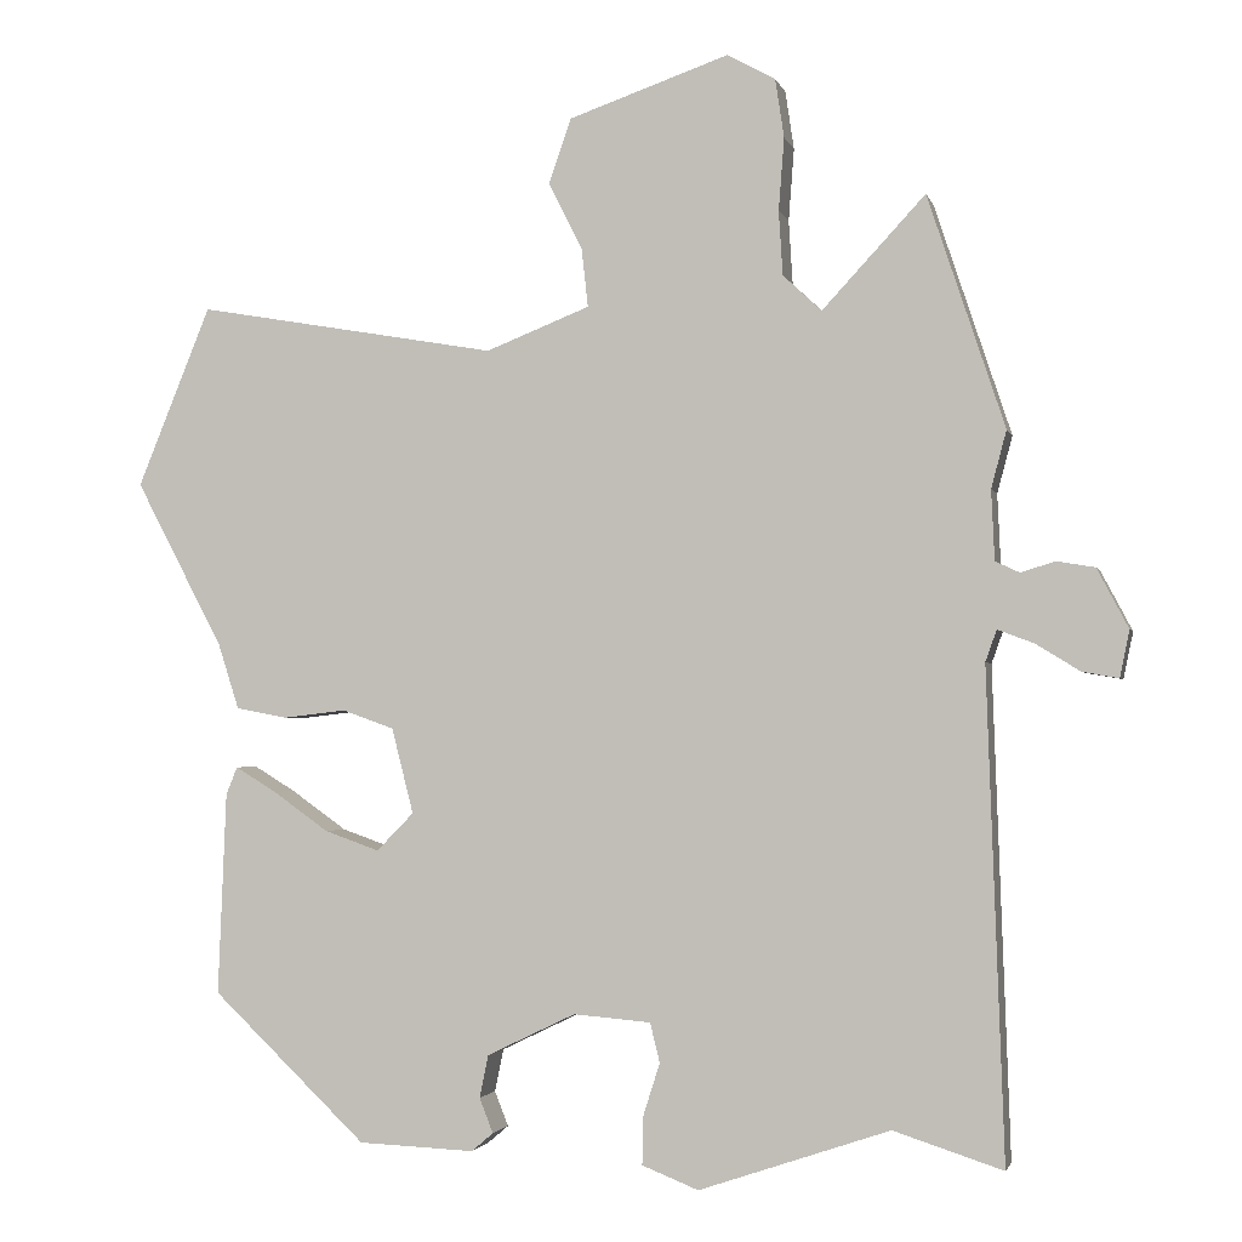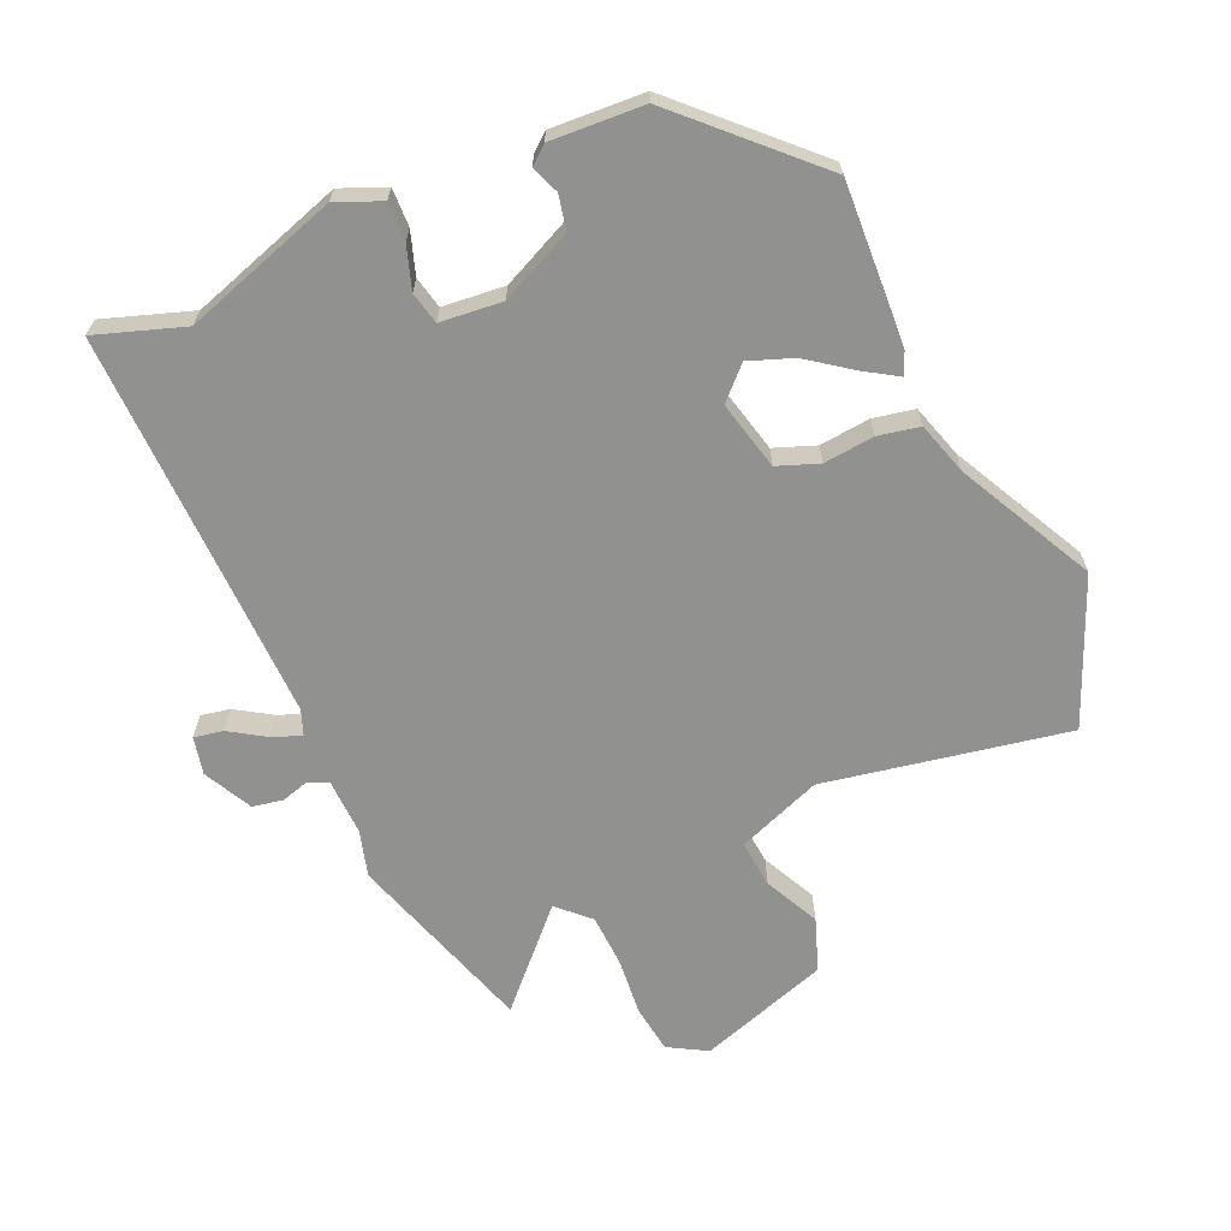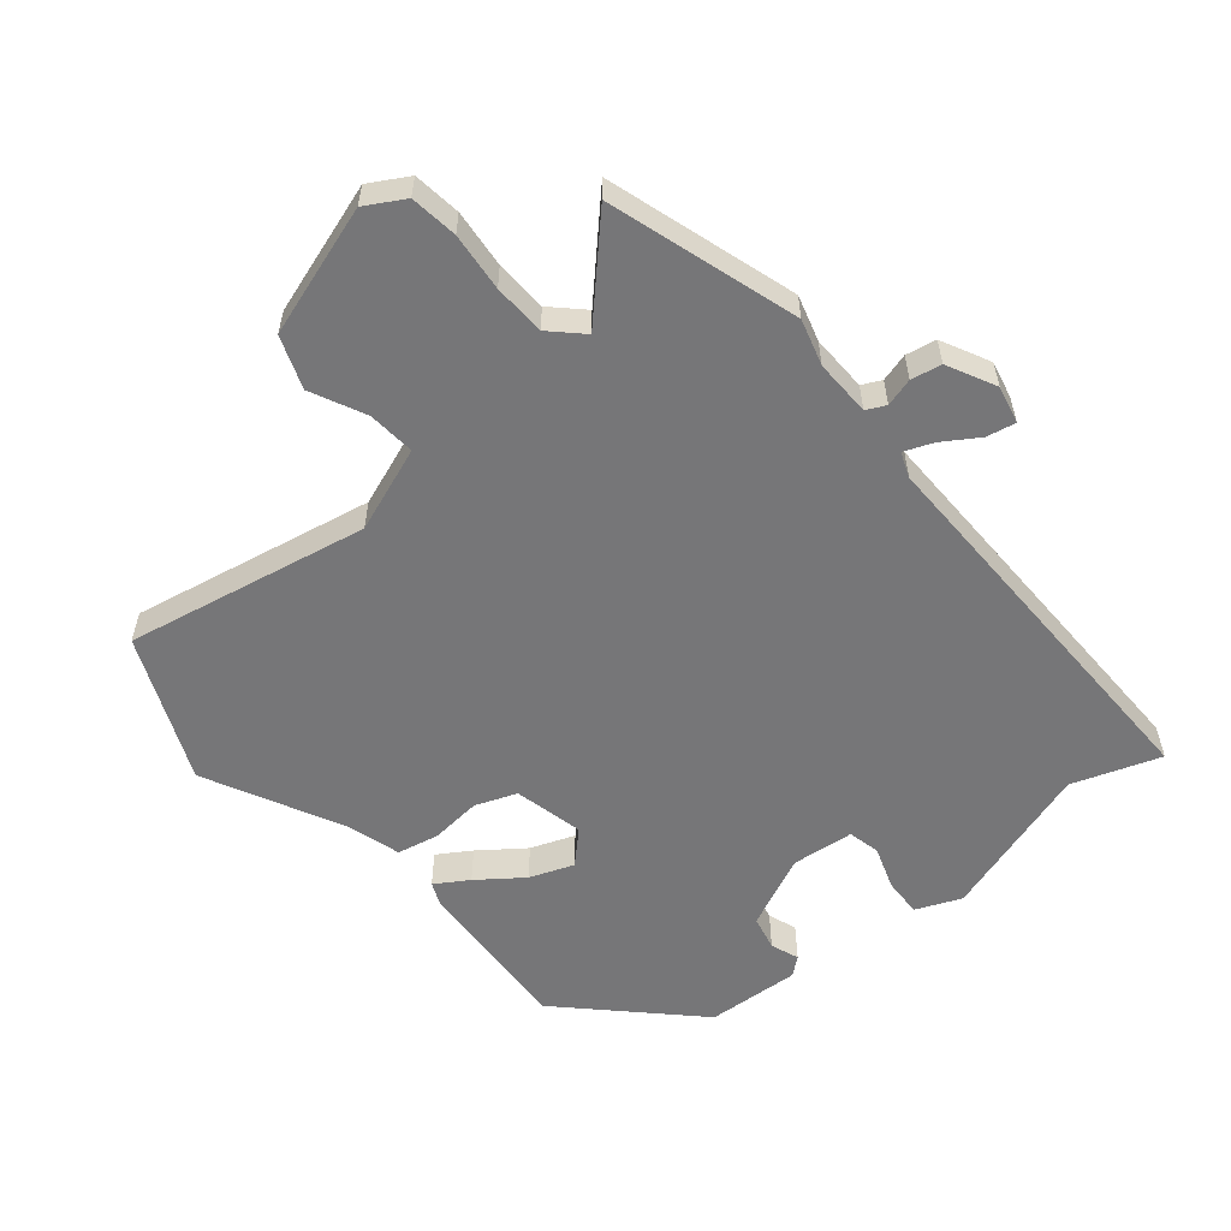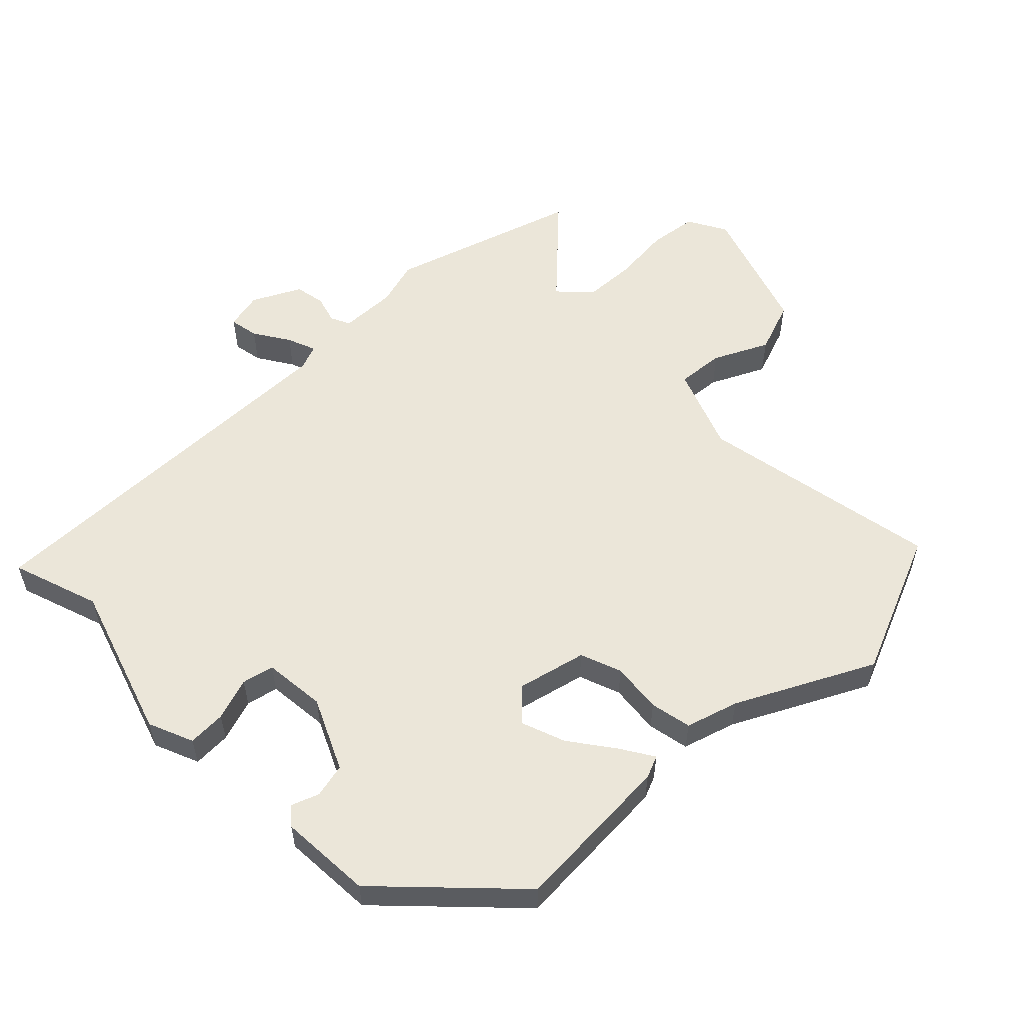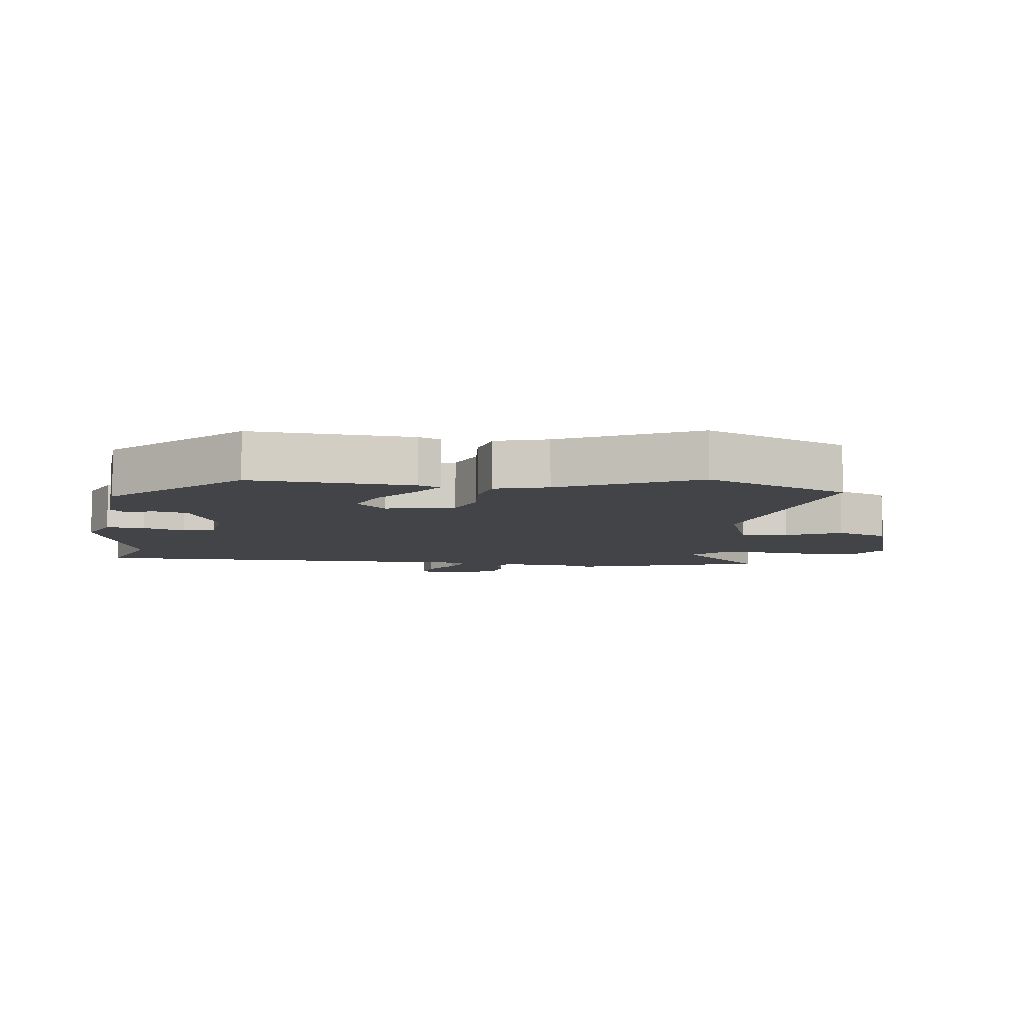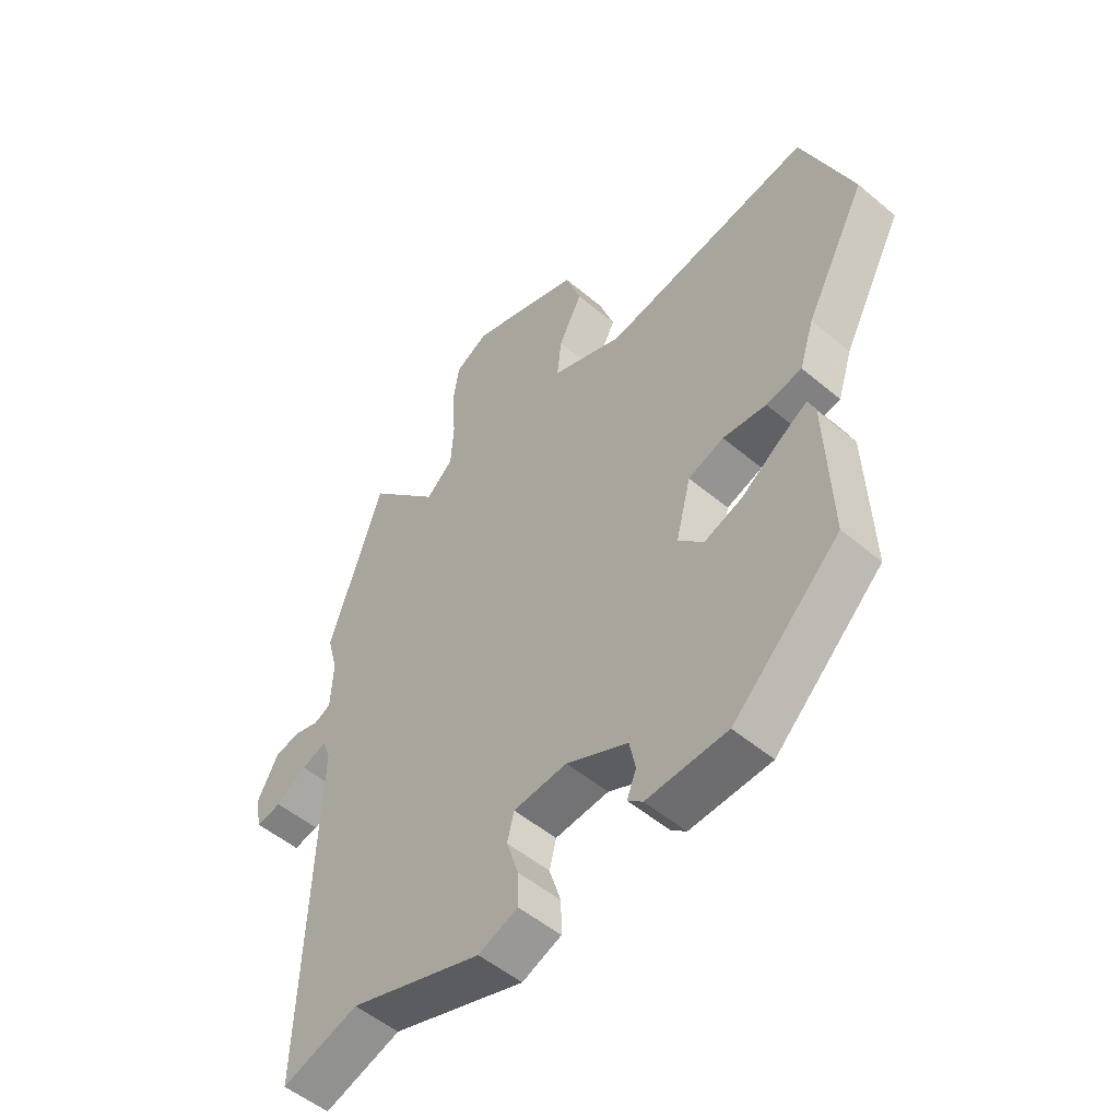
<metadata>
{"format":"obj","ext":"obj","renderer":"f3d","projection":"perspective","resolution":1024,"background":"white","views":[{"elev":-2.3,"azim":13.4,"up":"+Z"},{"elev":-65.9,"azim":-156.9,"up":"+Y"},{"elev":-56.9,"azim":38.6,"up":"+Y"},{"elev":56.1,"azim":-135.3,"up":"+Y"},{"elev":-7.8,"azim":-99.1,"up":"+Y"},{"elev":-52.2,"azim":-132.2,"up":"+Z"}]}
</metadata>
<code>
v 0.536 0.07 -0.512
v 0.4 0.07 -0.468
v 0.163 0.07 -0.548
v 0.093 0.07 -0.52
v 0.094 0.07 -0.461
v 0.115 0.07 -0.395
v 0.103 0.07 -0.346
v 0.007 0.07 -0.338
v -0.103 0.07 -0.391
v -0.114 0.07 -0.444
v -0.097 0.07 -0.487
v -0.124 0.07 -0.51
v -0.268 0.07 -0.504
v -0.46 0.07 -0.321
v -0.45 0.07 -0.07
v -0.436 0.07 -0.035
v -0.385 0.07 -0.066
v -0.316 0.07 -0.115
v -0.248 0.07 -0.139
v -0.202 0.07 -0.092
v -0.229 0.07 0.014
v -0.293 0.07 0.037
v -0.371 0.07 0.028
v -0.435 0.07 0.04
v -0.461 0.07 0.121
v -0.57 0.07 0.328
v -0.479 0.07 0.552
v -0.105 0.07 0.487
v 0.024 0.07 0.538
v 0.016 0.07 0.611
v -0.026 0.07 0.694
v 0.002 0.07 0.775
v 0.201 0.07 0.844
v 0.261 0.07 0.811
v 0.272 0.07 0.738
v 0.265 0.07 0.648
v 0.27 0.07 0.568
v 0.318 0.07 0.523
v 0.446 0.07 0.661
v 0.542 0.07 0.372
v 0.523 0.07 0.301
v 0.527 0.07 0.214
v 0.557 0.07 0.2
v 0.6 0.07 0.213
v 0.647 0.07 0.205
v 0.686 0.07 0.131
v 0.674 0.07 0.073
v 0.629 0.07 0.081
v 0.574 0.07 0.115
v 0.529 0.07 0.132
v 0.515 0.07 0.093
v 0.536 0 -0.512
v 0.4 0 -0.468
v 0.163 0 -0.548
v 0.093 0 -0.52
v 0.094 0 -0.461
v 0.115 0 -0.395
v 0.103 0 -0.346
v 0.007 0 -0.338
v -0.103 0 -0.391
v -0.114 0 -0.444
v -0.097 0 -0.487
v -0.124 0 -0.51
v -0.268 0 -0.504
v -0.46 0 -0.321
v -0.45 0 -0.07
v -0.436 0 -0.035
v -0.385 0 -0.066
v -0.316 0 -0.115
v -0.248 0 -0.139
v -0.202 0 -0.092
v -0.229 0 0.014
v -0.293 0 0.037
v -0.371 0 0.028
v -0.435 0 0.04
v -0.461 0 0.121
v -0.57 0 0.328
v -0.479 0 0.552
v -0.105 0 0.487
v 0.024 0 0.538
v 0.016 0 0.611
v -0.026 0 0.694
v 0.002 0 0.775
v 0.201 0 0.844
v 0.261 0 0.811
v 0.272 0 0.738
v 0.265 0 0.648
v 0.27 0 0.568
v 0.318 0 0.523
v 0.446 0 0.661
v 0.542 0 0.372
v 0.523 0 0.301
v 0.527 0 0.214
v 0.557 0 0.2
v 0.6 0 0.213
v 0.647 0 0.205
v 0.686 0 0.131
v 0.674 0 0.073
v 0.629 0 0.081
v 0.574 0 0.115
v 0.529 0 0.132
v 0.515 0 0.093
f 47 48 49
f 46 47 49
f 45 46 49
f 44 45 49
f 43 44 49
f 42 43 49 50
f 41 42 50 51
f 38 39 40 41
f 37 38 41 51
f 34 35 36
f 33 34 36
f 32 33 36
f 31 32 36
f 30 31 36
f 29 30 36 37
f 51 1 2
f 37 51 2
f 29 37 2
f 28 29 2
f 25 26 27 28
f 24 25 28
f 23 24 28
f 22 23 28
f 16 17 18
f 15 16 18
f 14 15 18
f 13 14 18
f 12 13 18
f 11 12 18
f 10 11 18
f 9 10 18 19
f 8 9 19 20
f 4 5 6
f 3 4 6
f 2 3 6
f 2 6 7
f 28 2 7
f 21 22 28
f 20 21 28
f 8 20 28
f 7 8 28
f 100 99 98
f 100 98 97
f 100 97 96
f 100 96 95
f 100 95 94
f 101 100 94 93
f 102 101 93 92
f 92 91 90 89
f 102 92 89 88
f 87 86 85
f 87 85 84
f 87 84 83
f 87 83 82
f 87 82 81
f 88 87 81 80
f 53 52 102
f 53 102 88
f 53 88 80
f 53 80 79
f 79 78 77 76
f 79 76 75
f 79 75 74
f 79 74 73
f 69 68 67
f 69 67 66
f 69 66 65
f 69 65 64
f 69 64 63
f 69 63 62
f 69 62 61
f 70 69 61 60
f 71 70 60 59
f 57 56 55
f 57 55 54
f 57 54 53
f 58 57 53
f 58 53 79
f 79 73 72
f 79 72 71
f 79 71 59
f 79 59 58
f 1 52 53 2
f 2 53 54 3
f 3 54 55 4
f 4 55 56 5
f 5 56 57 6
f 6 57 58 7
f 7 58 59 8
f 8 59 60 9
f 9 60 61 10
f 10 61 62 11
f 11 62 63 12
f 12 63 64 13
f 13 64 65 14
f 14 65 66 15
f 15 66 67 16
f 16 67 68 17
f 17 68 69 18
f 18 69 70 19
f 19 70 71 20
f 20 71 72 21
f 21 72 73 22
f 22 73 74 23
f 23 74 75 24
f 24 75 76 25
f 25 76 77 26
f 26 77 78 27
f 27 78 79 28
f 28 79 80 29
f 29 80 81 30
f 30 81 82 31
f 31 82 83 32
f 32 83 84 33
f 33 84 85 34
f 34 85 86 35
f 35 86 87 36
f 36 87 88 37
f 37 88 89 38
f 38 89 90 39
f 39 90 91 40
f 40 91 92 41
f 41 92 93 42
f 42 93 94 43
f 43 94 95 44
f 44 95 96 45
f 45 96 97 46
f 46 97 98 47
f 47 98 99 48
f 48 99 100 49
f 49 100 101 50
f 50 101 102 51
f 51 102 52 1

</code>
